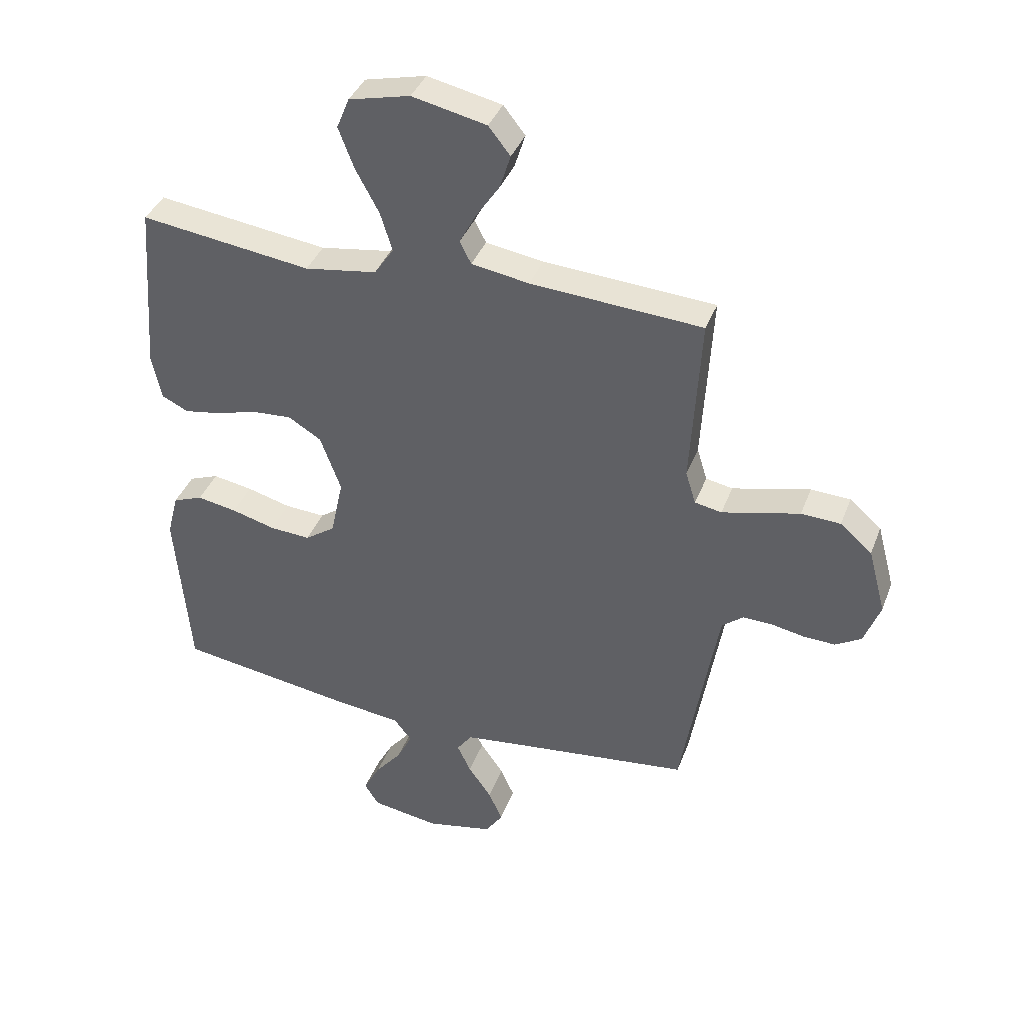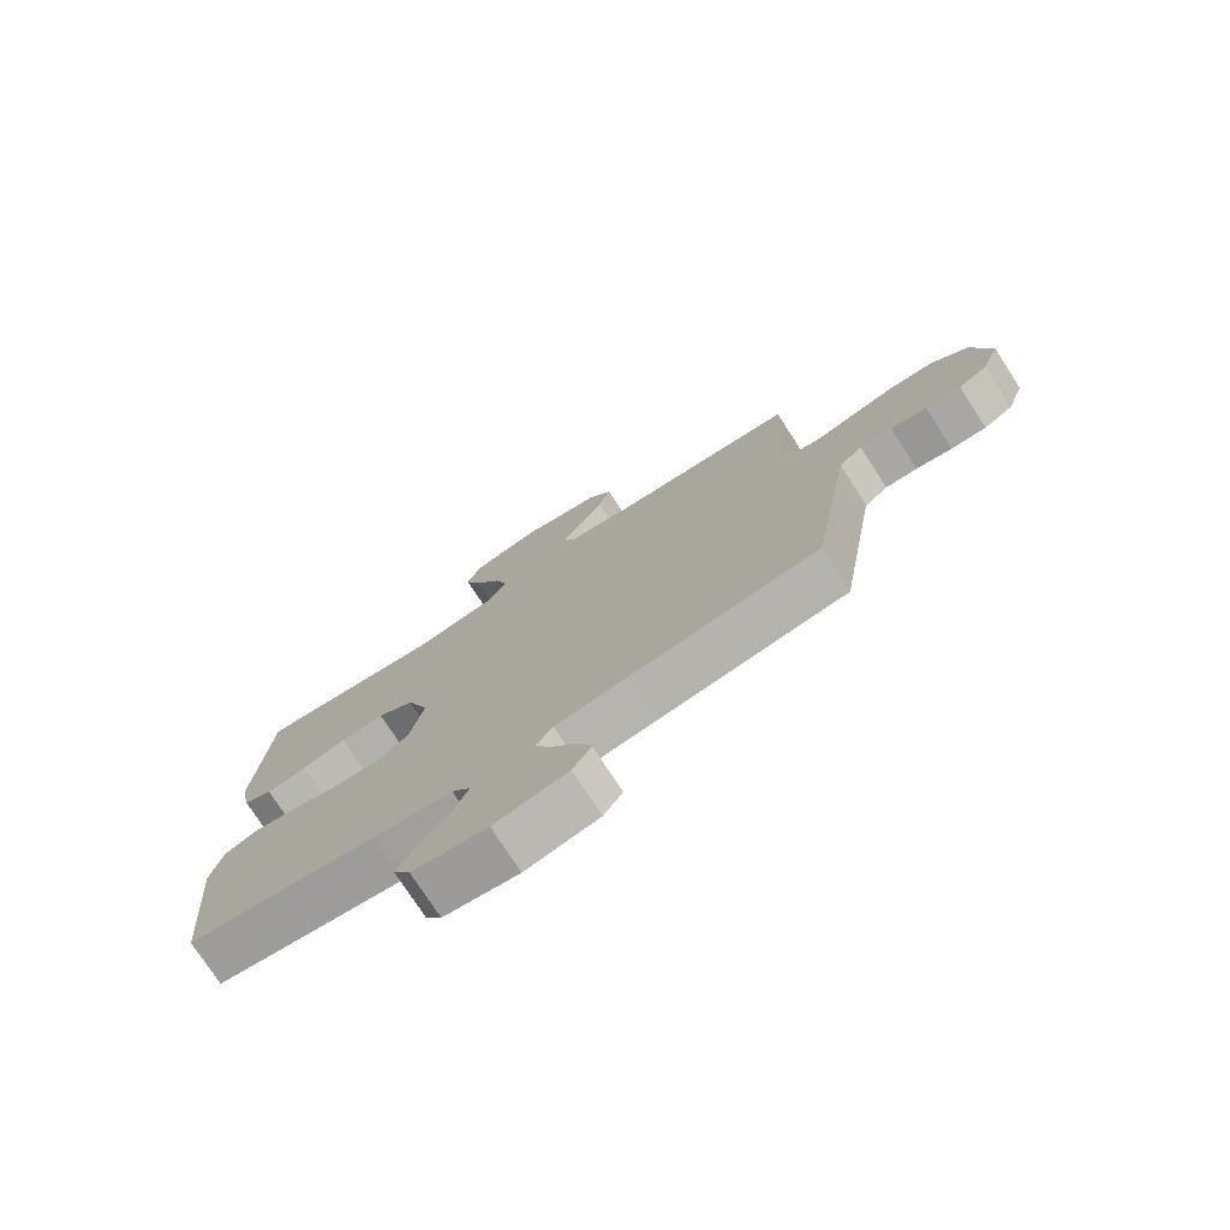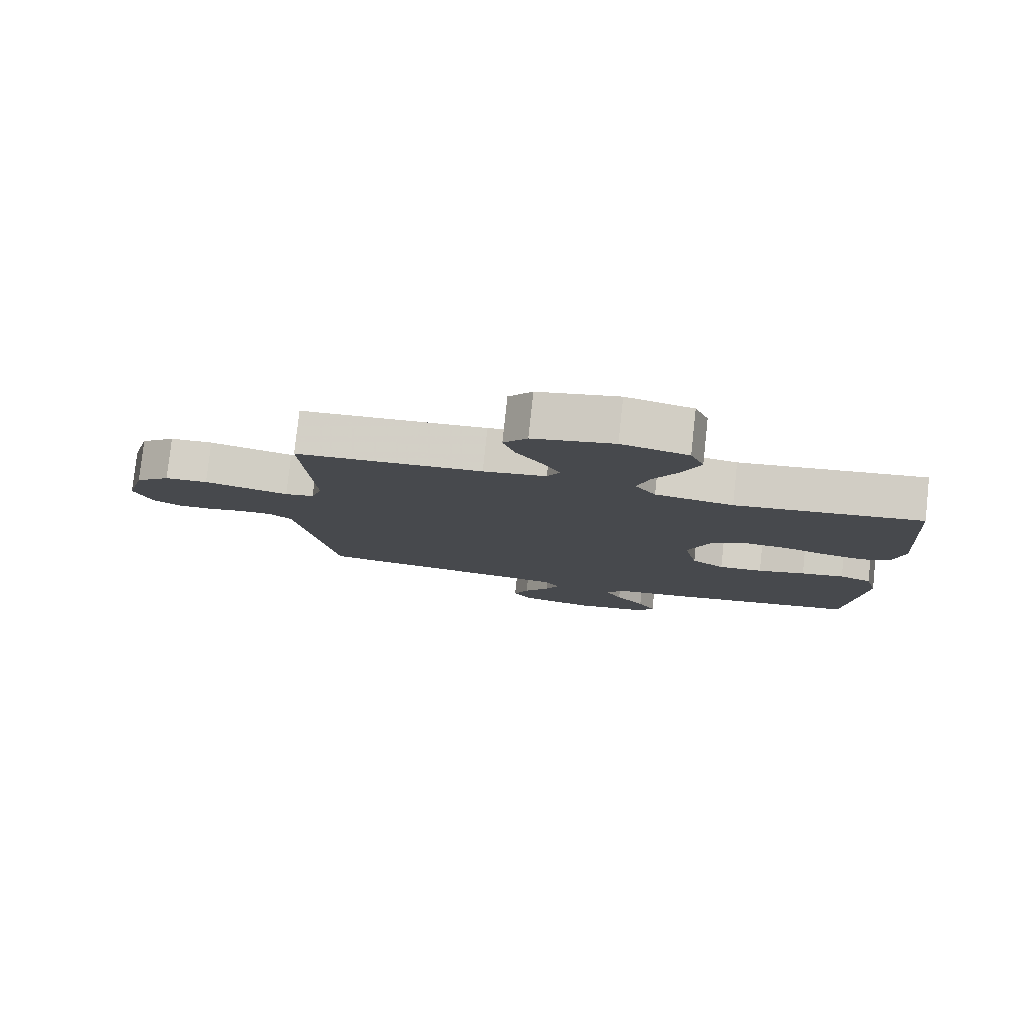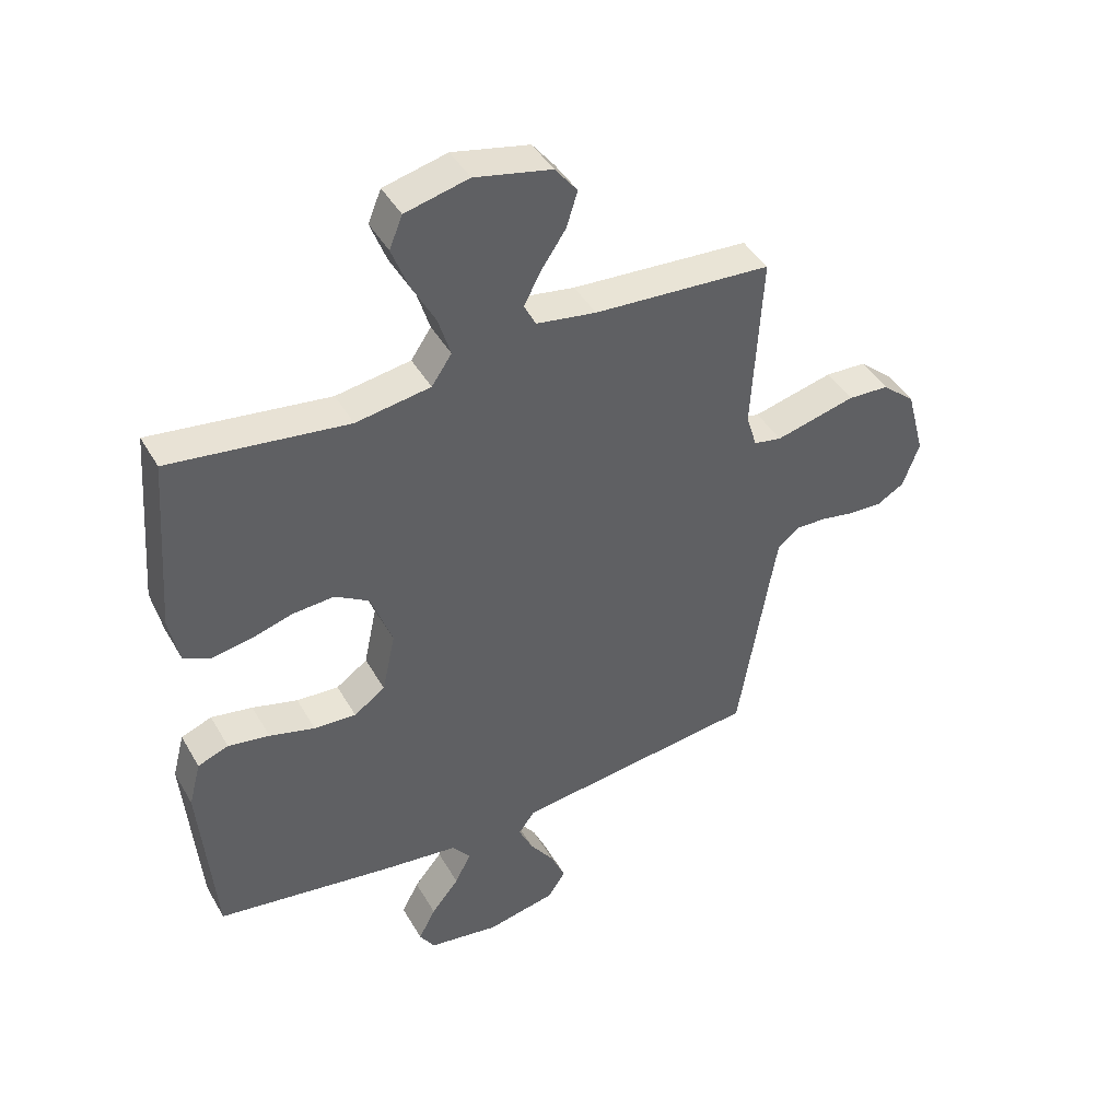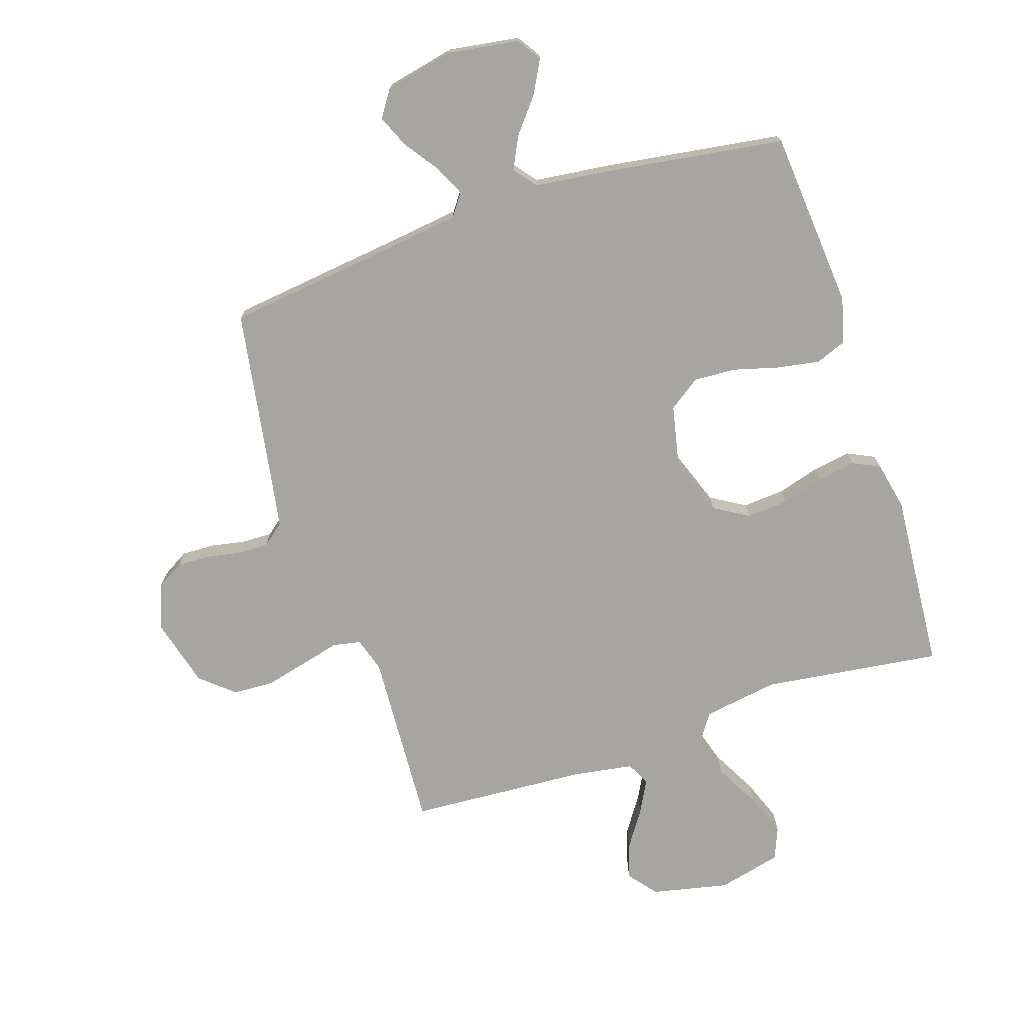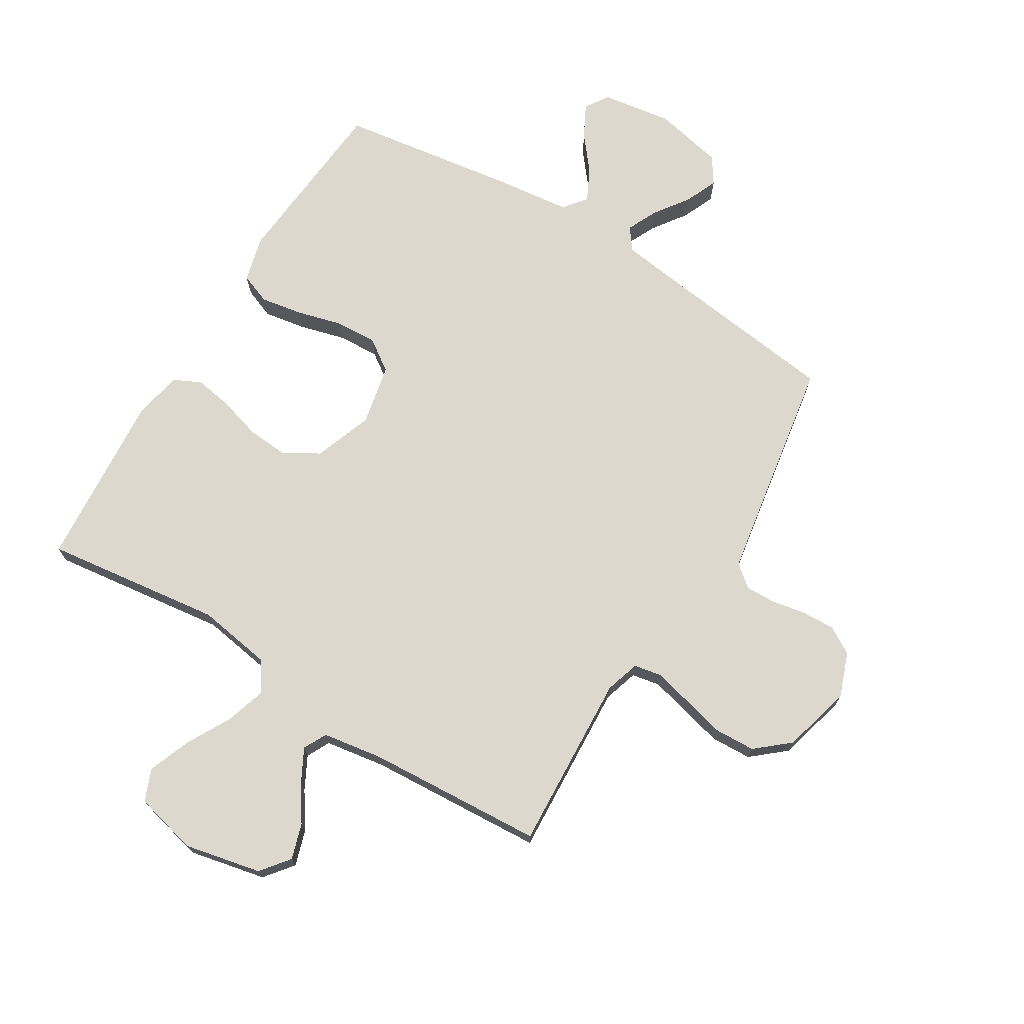
<metadata>
{"format":"obj","ext":"obj","renderer":"f3d","projection":"perspective","resolution":1024,"background":"white","views":[{"elev":38.8,"azim":19.7,"up":"+Z"},{"elev":-75.9,"azim":33.0,"up":"+Z"},{"elev":79.6,"azim":-173.8,"up":"+Z"},{"elev":43.2,"azim":-27.9,"up":"+Z"},{"elev":-73.7,"azim":-161.8,"up":"+Y"},{"elev":72.2,"azim":31.5,"up":"+Y"}]}
</metadata>
<code>
v -0.5 0.07 -0.5
v -0.525 0.07 -0.2
v -0.505 0.07 -0.123
v -0.453 0.07 -0.103
v -0.383 0.07 -0.115
v -0.306 0.07 -0.136
v -0.235 0.07 -0.14
v -0.182 0.07 -0.103
v -0.16 0.07 0
v -0.196 0.07 0.099
v -0.254 0.07 0.134
v -0.324 0.07 0.129
v -0.396 0.07 0.108
v -0.46 0.07 0.097
v -0.506 0.07 0.119
v -0.523 0.07 0.2
v -0.5 0.07 0.5
v -0.2 0.07 0.461
v -0.074 0.07 0.481
v -0.04 0.07 0.531
v -0.061 0.07 0.599
v -0.102 0.07 0.675
v -0.129 0.07 0.746
v -0.107 0.07 0.8
v 0 0.07 0.826
v 0.13 0.07 0.798
v 0.168 0.07 0.75
v 0.149 0.07 0.69
v 0.108 0.07 0.629
v 0.079 0.07 0.574
v 0.099 0.07 0.535
v 0.2 0.07 0.519
v 0.5 0.07 0.5
v 0.483 0.07 0.2
v 0.501 0.07 0.142
v 0.548 0.07 0.133
v 0.612 0.07 0.149
v 0.684 0.07 0.167
v 0.753 0.07 0.164
v 0.809 0.07 0.116
v 0.84 0.07 0
v 0.812 0.07 -0.076
v 0.766 0.07 -0.103
v 0.71 0.07 -0.101
v 0.652 0.07 -0.09
v 0.601 0.07 -0.089
v 0.564 0.07 -0.119
v 0.55 0.07 -0.2
v 0.5 0.07 -0.5
v 0.2 0.07 -0.537
v 0.085 0.07 -0.552
v 0.058 0.07 -0.589
v 0.082 0.07 -0.64
v 0.123 0.07 -0.698
v 0.147 0.07 -0.753
v 0.117 0.07 -0.798
v 0 0.07 -0.823
v -0.119 0.07 -0.805
v -0.145 0.07 -0.765
v -0.116 0.07 -0.71
v -0.069 0.07 -0.652
v -0.042 0.07 -0.598
v -0.073 0.07 -0.559
v -0.2 0.07 -0.544
v -0.5 0 -0.5
v -0.525 0 -0.2
v -0.505 0 -0.123
v -0.453 0 -0.103
v -0.383 0 -0.115
v -0.306 0 -0.136
v -0.235 0 -0.14
v -0.182 0 -0.103
v -0.16 0 0
v -0.196 0 0.099
v -0.254 0 0.134
v -0.324 0 0.129
v -0.396 0 0.108
v -0.46 0 0.097
v -0.506 0 0.119
v -0.523 0 0.2
v -0.5 0 0.5
v -0.2 0 0.461
v -0.074 0 0.481
v -0.04 0 0.531
v -0.061 0 0.599
v -0.102 0 0.675
v -0.129 0 0.746
v -0.107 0 0.8
v 0 0 0.826
v 0.13 0 0.798
v 0.168 0 0.75
v 0.149 0 0.69
v 0.108 0 0.629
v 0.079 0 0.574
v 0.099 0 0.535
v 0.2 0 0.519
v 0.5 0 0.5
v 0.483 0 0.2
v 0.501 0 0.142
v 0.548 0 0.133
v 0.612 0 0.149
v 0.684 0 0.167
v 0.753 0 0.164
v 0.809 0 0.116
v 0.84 0 0
v 0.812 0 -0.076
v 0.766 0 -0.103
v 0.71 0 -0.101
v 0.652 0 -0.09
v 0.601 0 -0.089
v 0.564 0 -0.119
v 0.55 0 -0.2
v 0.5 0 -0.5
v 0.2 0 -0.537
v 0.085 0 -0.552
v 0.058 0 -0.589
v 0.082 0 -0.64
v 0.123 0 -0.698
v 0.147 0 -0.753
v 0.117 0 -0.798
v 0 0 -0.823
v -0.119 0 -0.805
v -0.145 0 -0.765
v -0.116 0 -0.71
v -0.069 0 -0.652
v -0.042 0 -0.598
v -0.073 0 -0.559
v -0.2 0 -0.544
f 4 5 6
f 3 4 6
f 2 3 6
f 1 2 6
f 64 1 6
f 63 64 6
f 62 63 6 7
f 59 60 61
f 58 59 61
f 57 58 61
f 56 57 61
f 55 56 61
f 54 55 61
f 53 54 61
f 52 53 61 62
f 62 7 8
f 52 62 8
f 51 52 8
f 48 49 50
f 51 8 9
f 50 51 9
f 48 50 9
f 47 48 9
f 43 44 45
f 42 43 45
f 41 42 45
f 40 41 45
f 39 40 45
f 38 39 45
f 37 38 45
f 36 37 45 46
f 47 9 10
f 46 47 10
f 36 46 10
f 35 36 10
f 32 33 34
f 35 10 11
f 34 35 11
f 32 34 11
f 31 32 11
f 27 28 29
f 26 27 29
f 25 26 29
f 24 25 29
f 23 24 29
f 22 23 29
f 21 22 29
f 20 21 29 30
f 30 31 11
f 20 30 11
f 19 20 11
f 16 17 18
f 15 16 18
f 14 15 18
f 13 14 18
f 12 13 18
f 11 12 18 19
f 70 69 68
f 70 68 67
f 70 67 66
f 70 66 65
f 70 65 128
f 70 128 127
f 71 70 127 126
f 125 124 123
f 125 123 122
f 125 122 121
f 125 121 120
f 125 120 119
f 125 119 118
f 125 118 117
f 126 125 117 116
f 72 71 126
f 72 126 116
f 72 116 115
f 114 113 112
f 73 72 115
f 73 115 114
f 73 114 112
f 73 112 111
f 109 108 107
f 109 107 106
f 109 106 105
f 109 105 104
f 109 104 103
f 109 103 102
f 109 102 101
f 110 109 101 100
f 74 73 111
f 74 111 110
f 74 110 100
f 74 100 99
f 98 97 96
f 75 74 99
f 75 99 98
f 75 98 96
f 75 96 95
f 93 92 91
f 93 91 90
f 93 90 89
f 93 89 88
f 93 88 87
f 93 87 86
f 93 86 85
f 94 93 85 84
f 75 95 94
f 75 94 84
f 75 84 83
f 82 81 80
f 82 80 79
f 82 79 78
f 82 78 77
f 82 77 76
f 83 82 76 75
f 1 65 66 2
f 2 66 67 3
f 3 67 68 4
f 4 68 69 5
f 5 69 70 6
f 6 70 71 7
f 7 71 72 8
f 8 72 73 9
f 9 73 74 10
f 10 74 75 11
f 11 75 76 12
f 12 76 77 13
f 13 77 78 14
f 14 78 79 15
f 15 79 80 16
f 16 80 81 17
f 17 81 82 18
f 18 82 83 19
f 19 83 84 20
f 20 84 85 21
f 21 85 86 22
f 22 86 87 23
f 23 87 88 24
f 24 88 89 25
f 25 89 90 26
f 26 90 91 27
f 27 91 92 28
f 28 92 93 29
f 29 93 94 30
f 30 94 95 31
f 31 95 96 32
f 32 96 97 33
f 33 97 98 34
f 34 98 99 35
f 35 99 100 36
f 36 100 101 37
f 37 101 102 38
f 38 102 103 39
f 39 103 104 40
f 40 104 105 41
f 41 105 106 42
f 42 106 107 43
f 43 107 108 44
f 44 108 109 45
f 45 109 110 46
f 46 110 111 47
f 47 111 112 48
f 48 112 113 49
f 49 113 114 50
f 50 114 115 51
f 51 115 116 52
f 52 116 117 53
f 53 117 118 54
f 54 118 119 55
f 55 119 120 56
f 56 120 121 57
f 57 121 122 58
f 58 122 123 59
f 59 123 124 60
f 60 124 125 61
f 61 125 126 62
f 62 126 127 63
f 63 127 128 64
f 64 128 65 1

</code>
